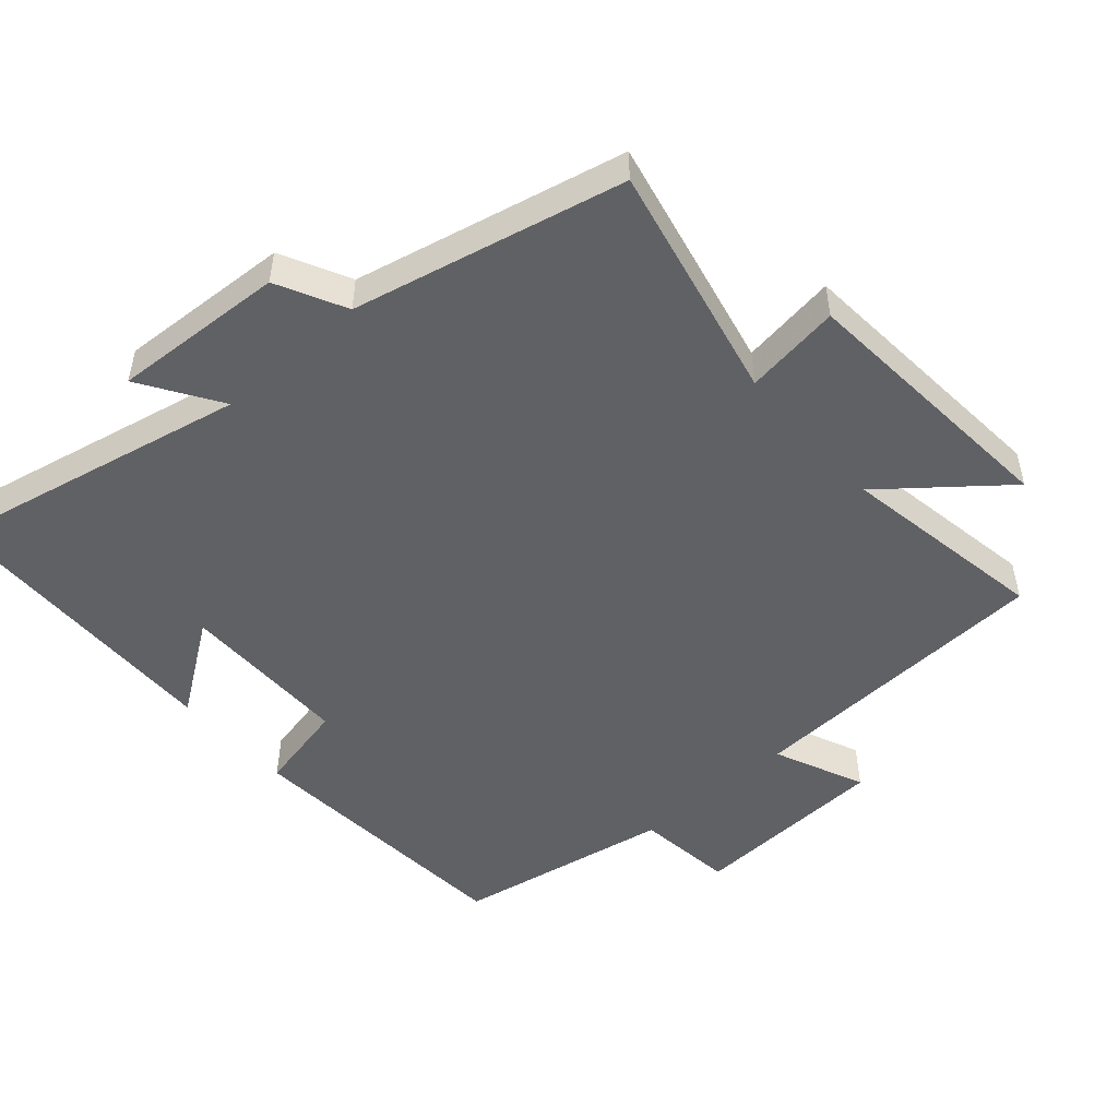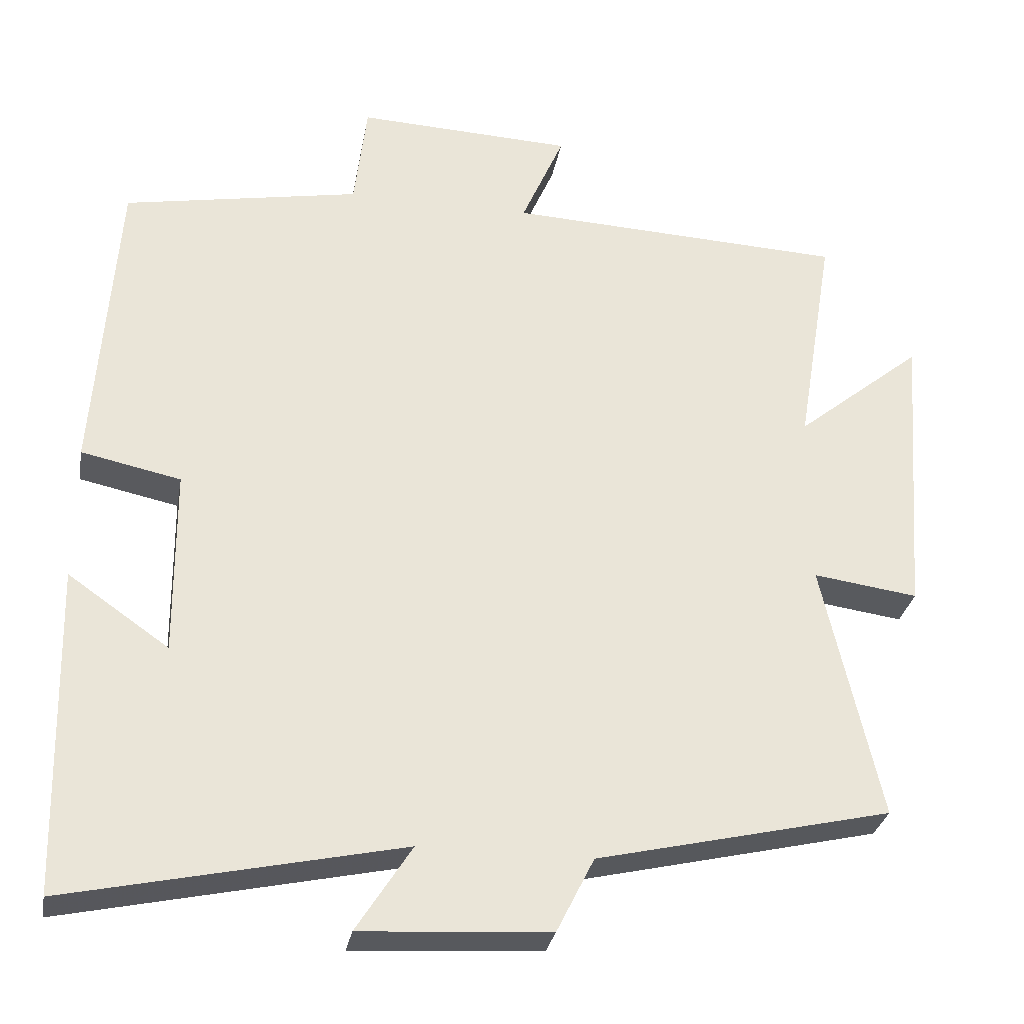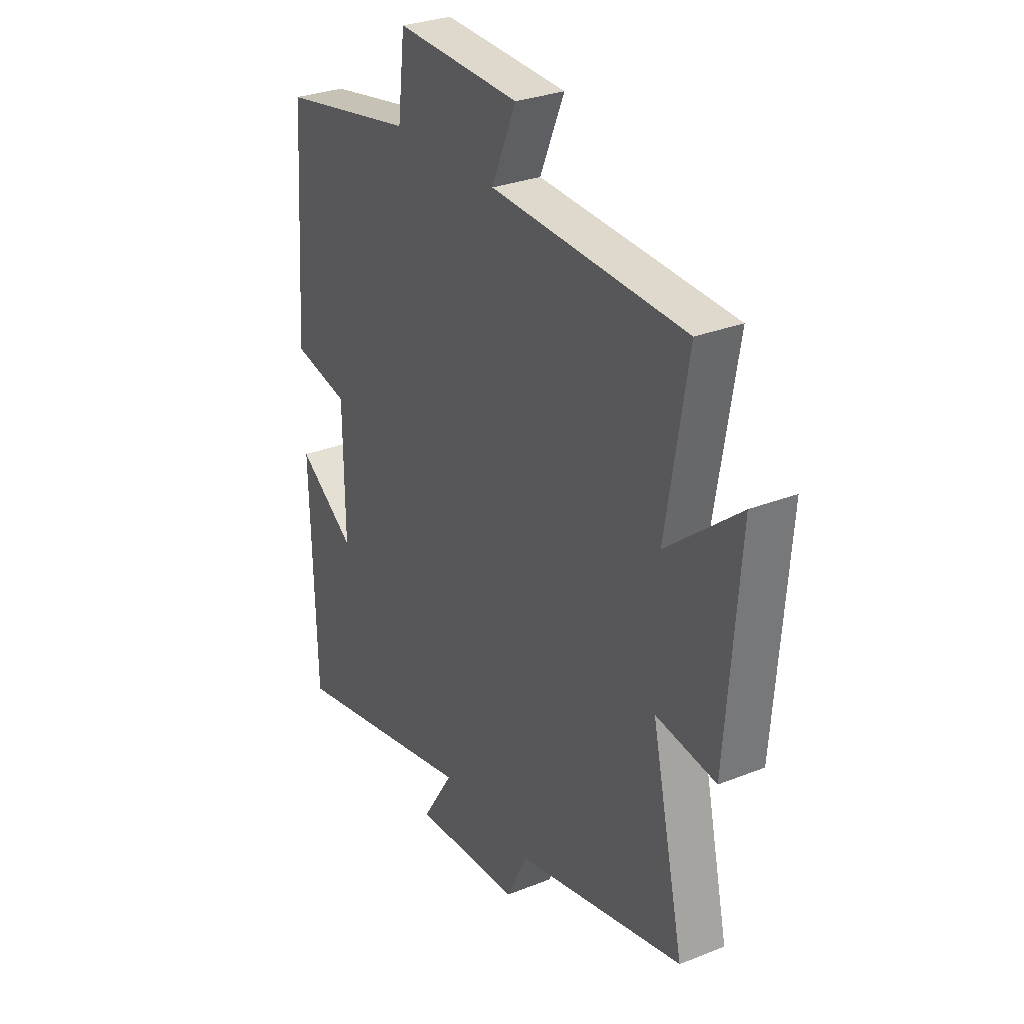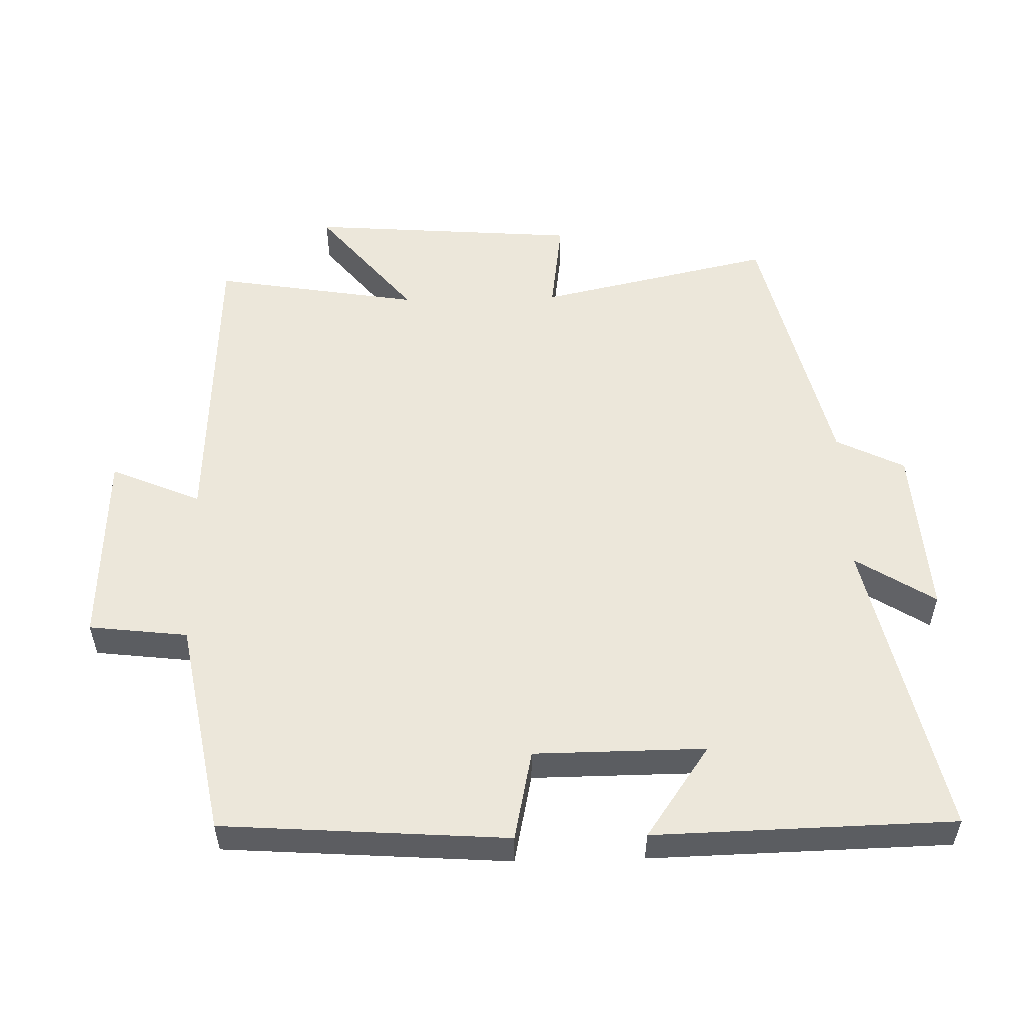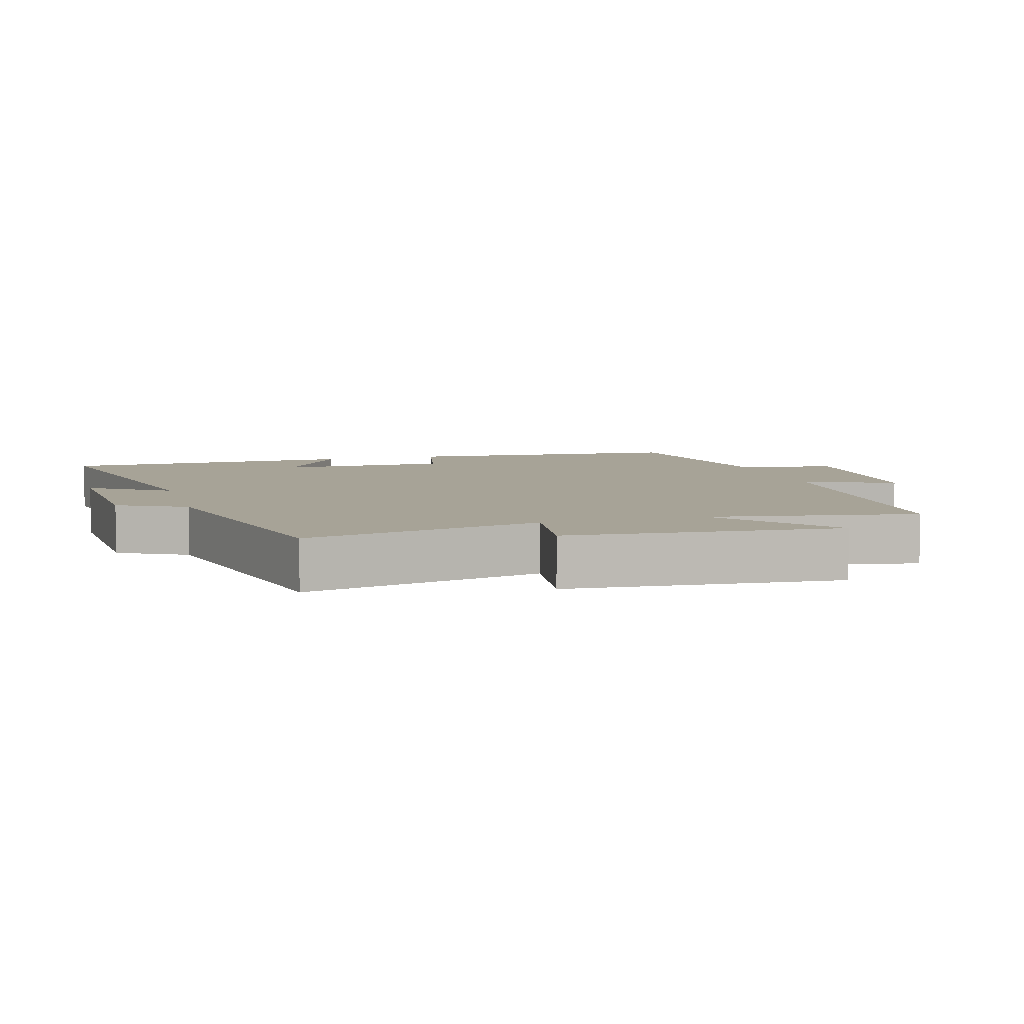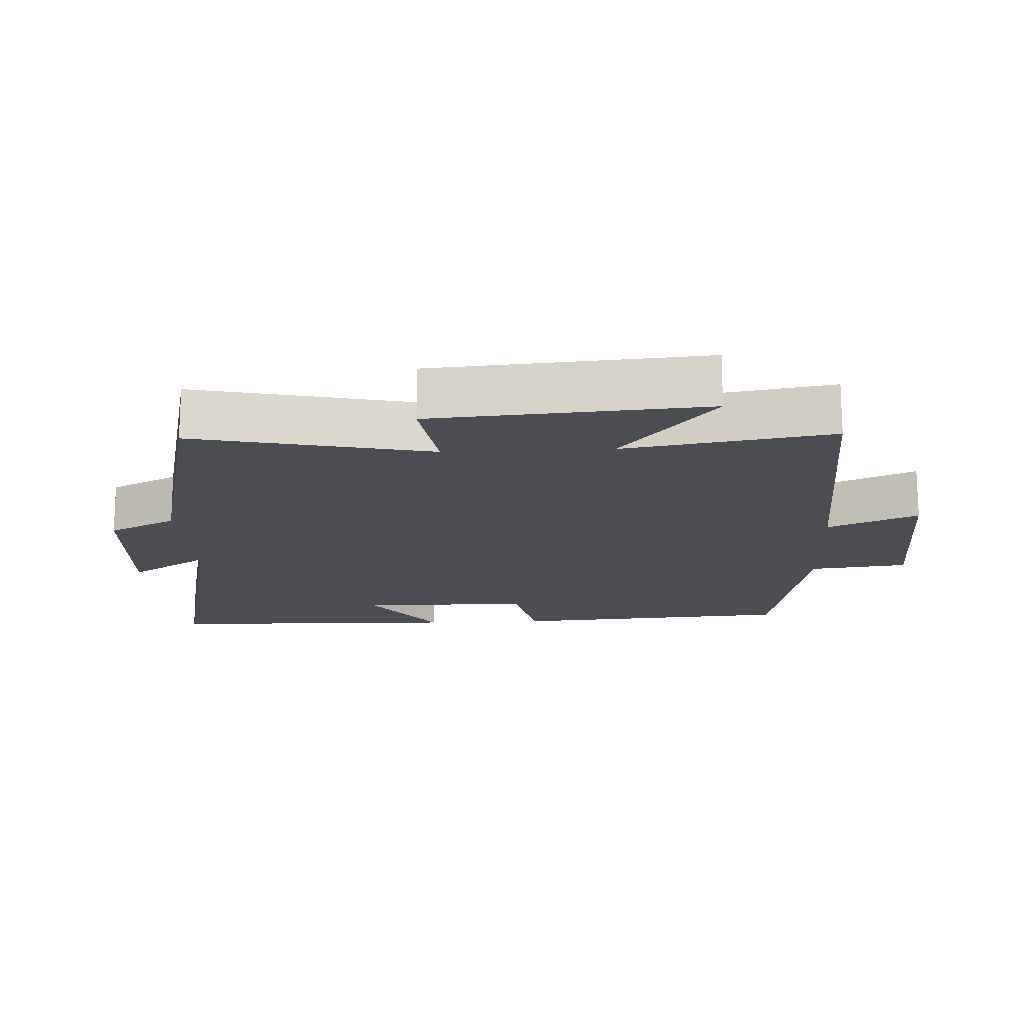
<metadata>
{"format":"obj","ext":"obj","renderer":"f3d","projection":"perspective","resolution":1024,"background":"white","views":[{"elev":-50.0,"azim":-138.4,"up":"+Y"},{"elev":-30.3,"azim":169.8,"up":"+Z"},{"elev":29.7,"azim":-120.2,"up":"+Z"},{"elev":53.7,"azim":88.6,"up":"+Y"},{"elev":6.7,"azim":-105.7,"up":"+Y"},{"elev":-16.4,"azim":-87.0,"up":"+Y"}]}
</metadata>
<code>
v 0.471 0.07 0.441
v 0.5 0.07 0.025
v 0.367 0.07 -0.003
v 0.365 0.07 -0.253
v 0.5 0.07 -0.159
v 0.489 0.07 -0.597
v 0.044 0.07 -0.5
v 0.118 0.07 -0.616
v -0.134 0.07 -0.6
v -0.184 0.07 -0.5
v -0.577 0.07 -0.408
v -0.5 0.07 -0.063
v -0.64 0.07 -0.082
v -0.67 0.07 0.316
v -0.5 0.07 0.177
v -0.55 0.07 0.48
v -0.096 0.07 0.5
v -0.153 0.07 0.632
v 0.137 0.07 0.644
v 0.154 0.07 0.5
v 0.471 0 0.441
v 0.5 0 0.025
v 0.367 0 -0.003
v 0.365 0 -0.253
v 0.5 0 -0.159
v 0.489 0 -0.597
v 0.044 0 -0.5
v 0.118 0 -0.616
v -0.134 0 -0.6
v -0.184 0 -0.5
v -0.577 0 -0.408
v -0.5 0 -0.063
v -0.64 0 -0.082
v -0.67 0 0.316
v -0.5 0 0.177
v -0.55 0 0.48
v -0.096 0 0.5
v -0.153 0 0.632
v 0.137 0 0.644
v 0.154 0 0.5
f 17 18 19 20
f 1 2 3
f 20 1 3
f 17 20 3
f 16 17 3
f 15 16 3
f 12 13 14 15
f 12 15 3 4
f 10 11 12 4
f 7 8 9 10
f 7 10 4
f 4 5 6 7
f 40 39 38 37
f 23 22 21
f 23 21 40
f 23 40 37
f 23 37 36
f 23 36 35
f 35 34 33 32
f 24 23 35 32
f 24 32 31 30
f 30 29 28 27
f 24 30 27
f 27 26 25 24
f 1 21 22 2
f 2 22 23 3
f 3 23 24 4
f 4 24 25 5
f 5 25 26 6
f 6 26 27 7
f 7 27 28 8
f 8 28 29 9
f 9 29 30 10
f 10 30 31 11
f 11 31 32 12
f 12 32 33 13
f 13 33 34 14
f 14 34 35 15
f 15 35 36 16
f 16 36 37 17
f 17 37 38 18
f 18 38 39 19
f 19 39 40 20
f 20 40 21 1

</code>
